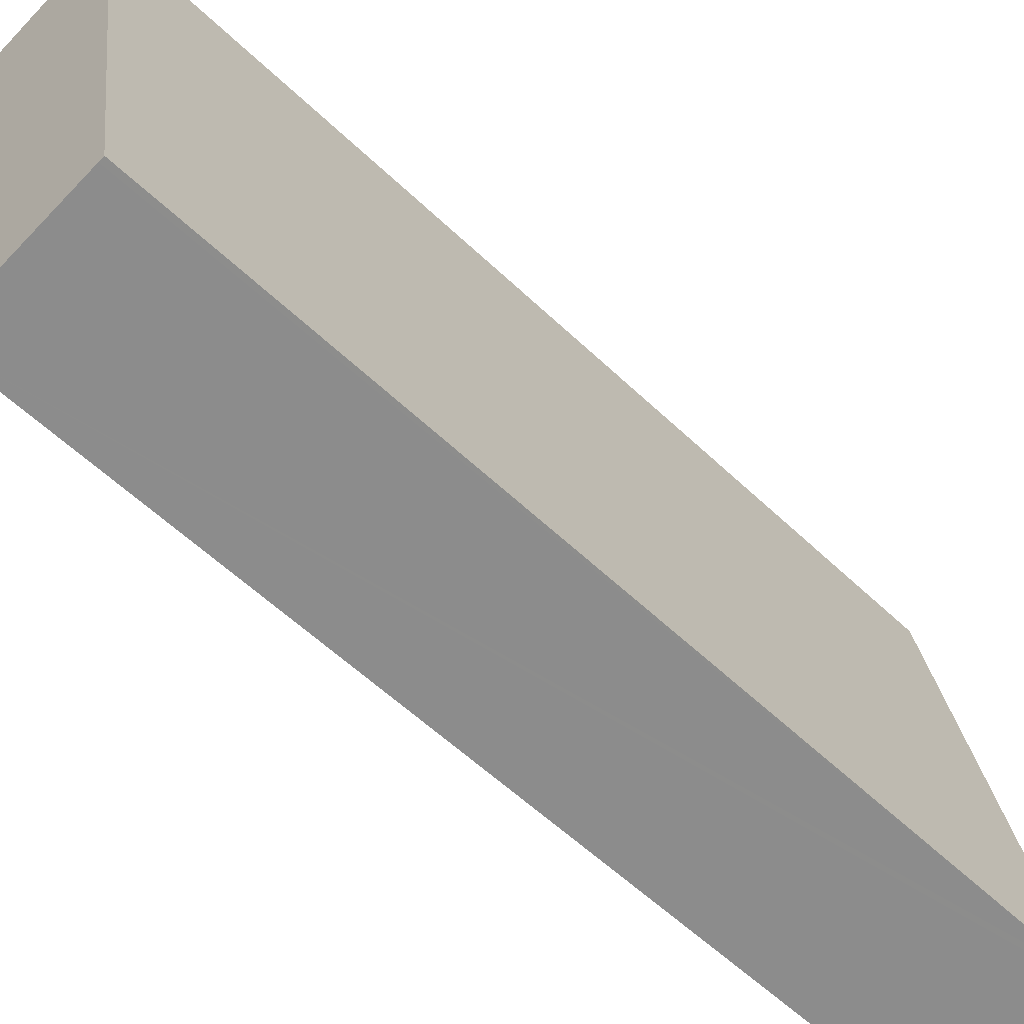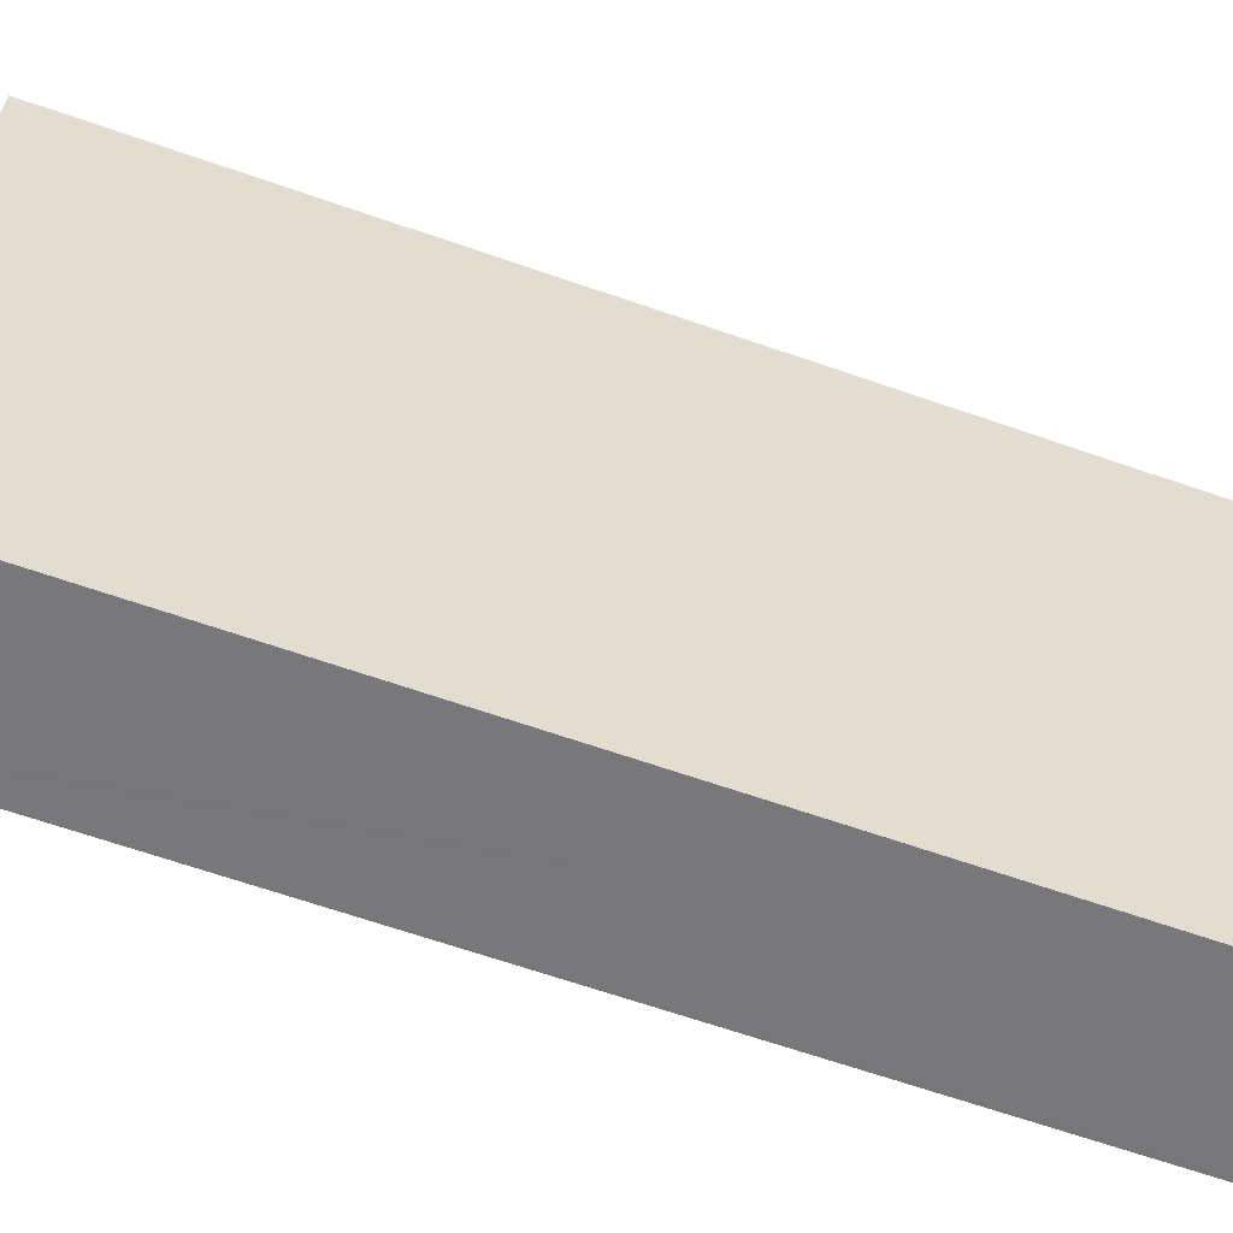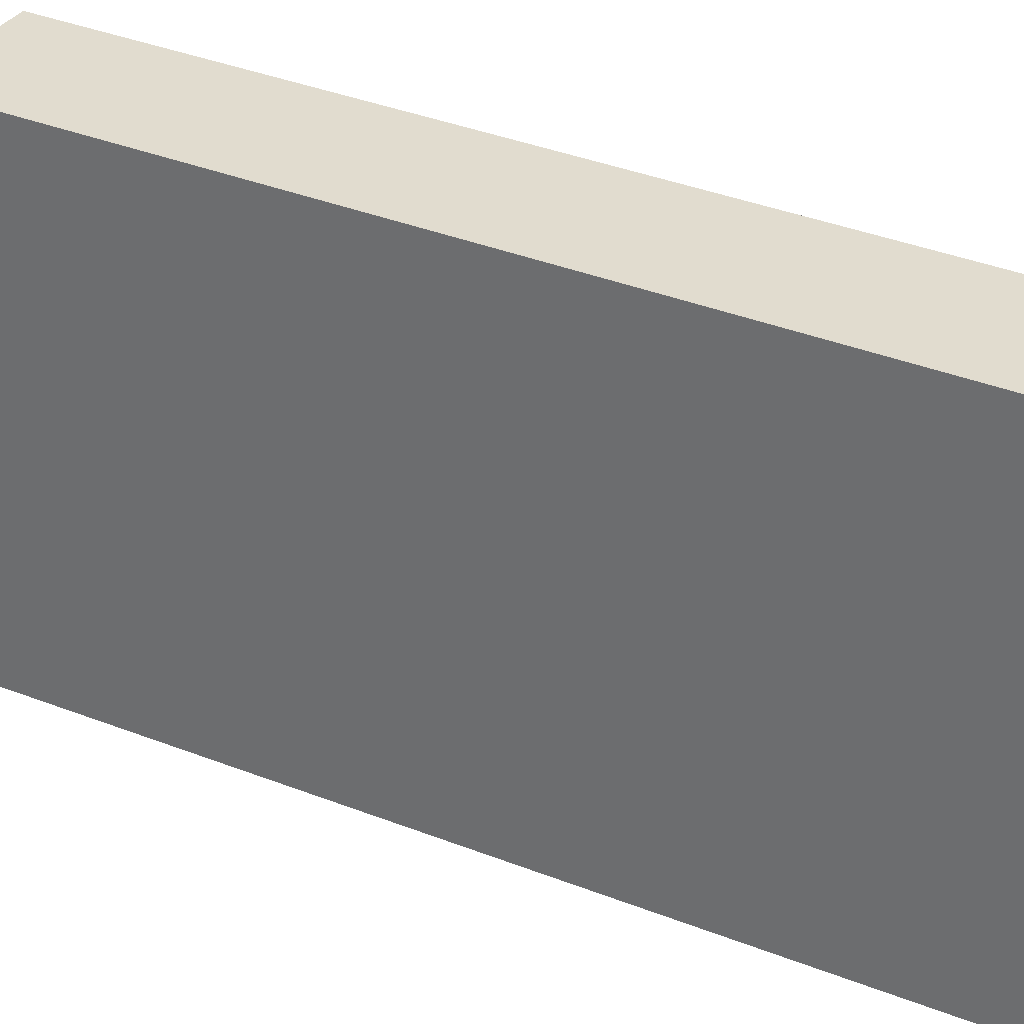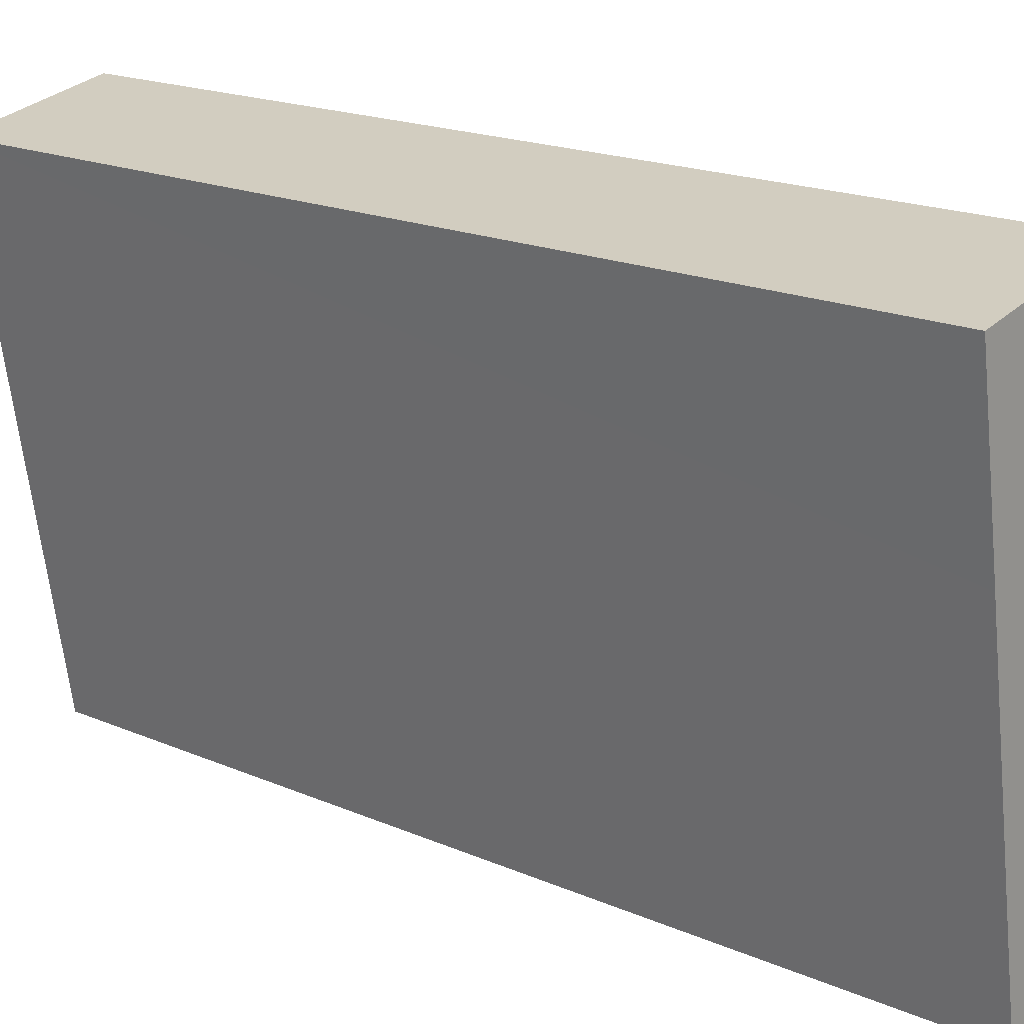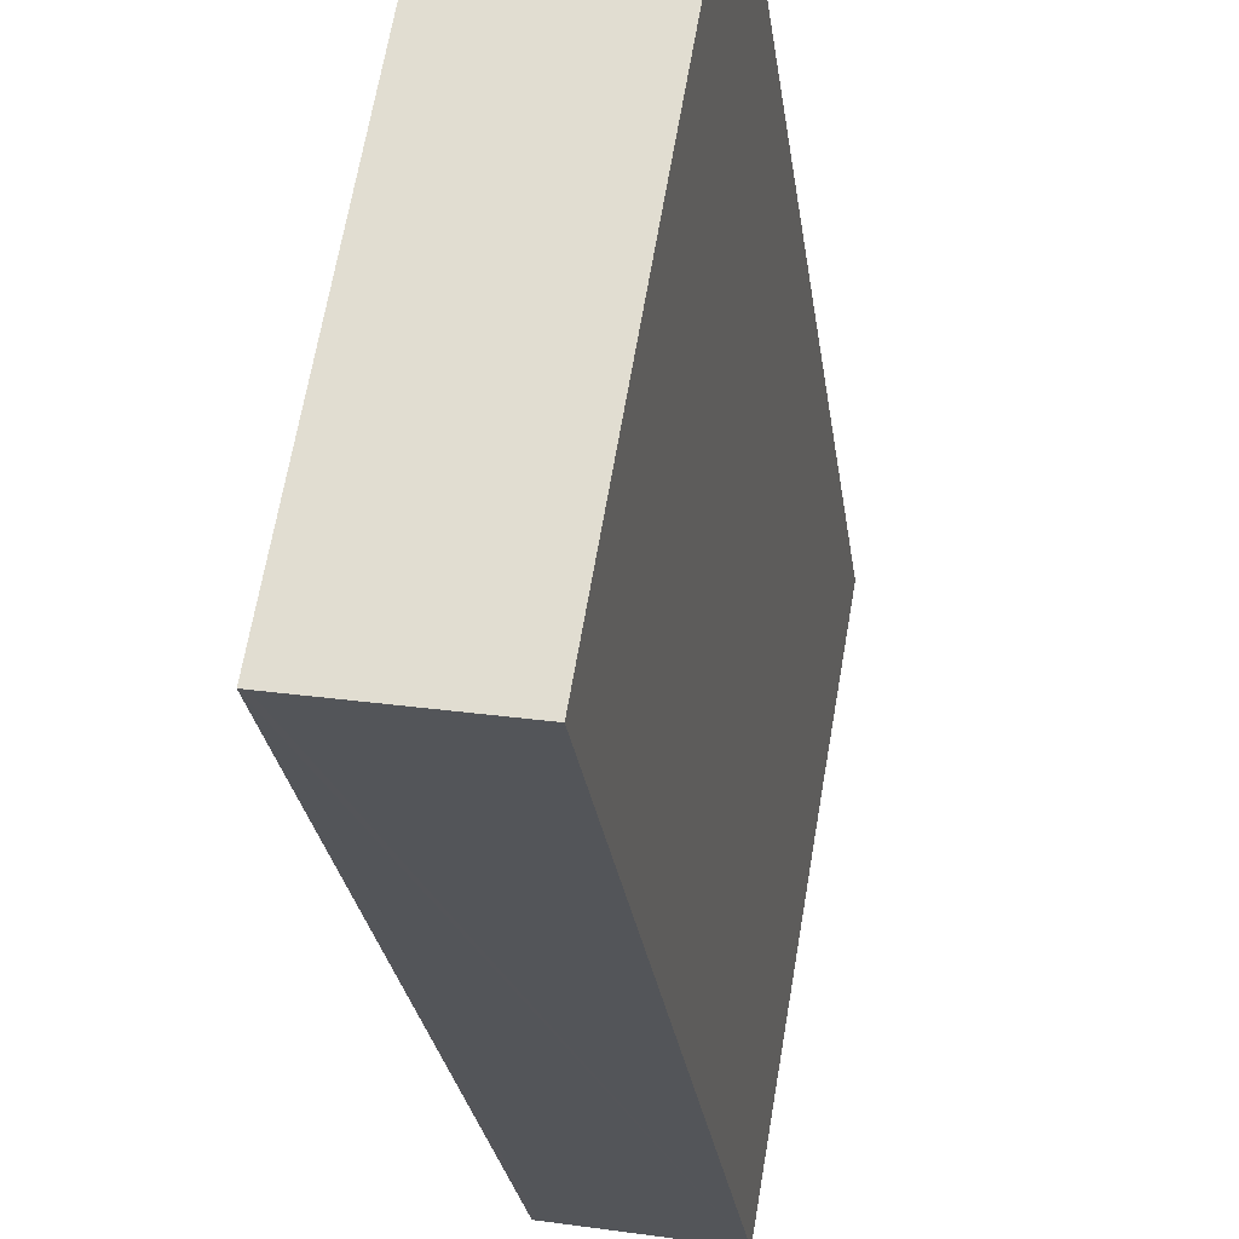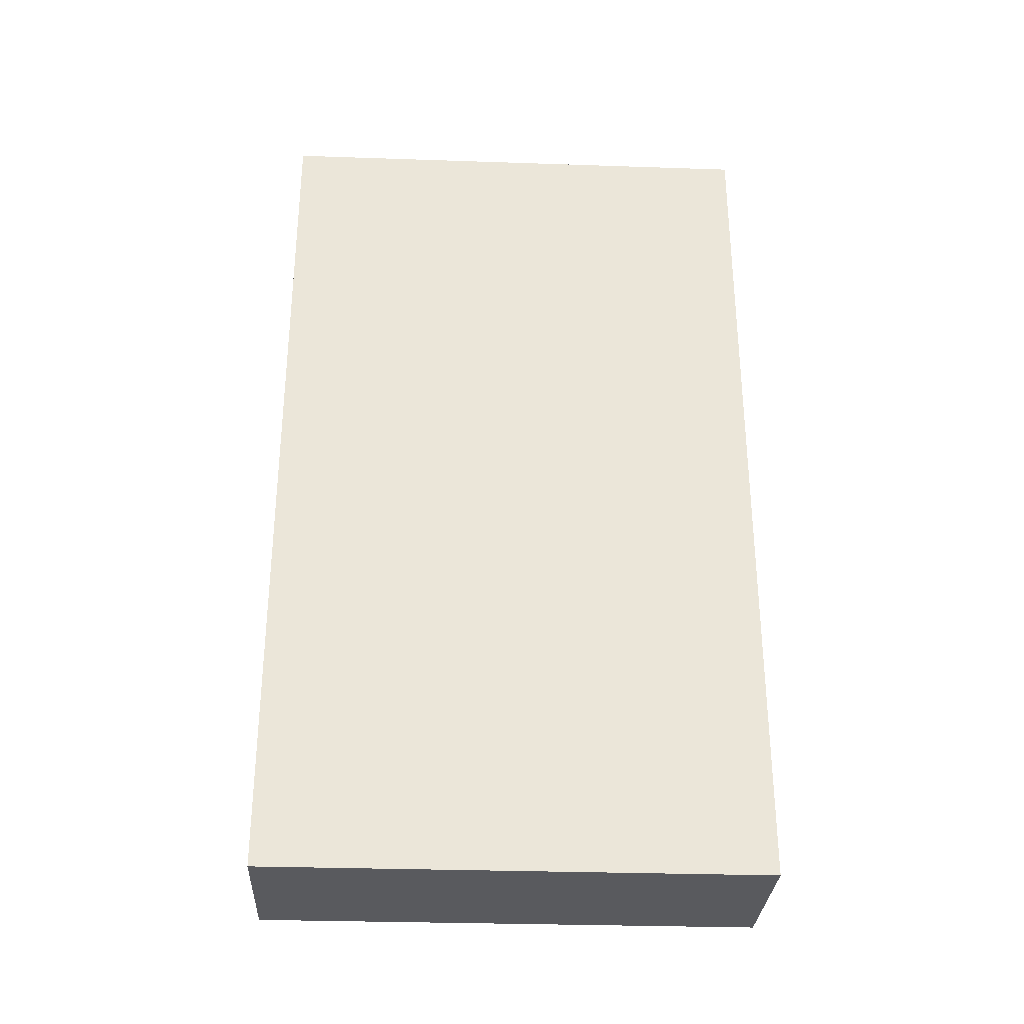
<metadata>
{"format":"obj","ext":"obj","renderer":"f3d","projection":"perspective","resolution":1024,"background":"white","views":[{"elev":-57.0,"azim":-134.8,"up":"+Z"},{"elev":-66.9,"azim":70.9,"up":"+Z"},{"elev":43.3,"azim":-66.0,"up":"+Z"},{"elev":18.6,"azim":129.6,"up":"+Z"},{"elev":-25.4,"azim":7.3,"up":"+Z"},{"elev":-31.4,"azim":-83.0,"up":"+Y"}]}
</metadata>
<code>
v  1.833 6.952 3.68
v  0.04 6.952 0.233
v  0.67 6.952 3.899
v  1.609 6.952 2.385
v  1.17 6.952 -0.197
v  0 6.952 4.257e-16
v  0.04 6.952 -0.007
v  0 0 0
v  0.04 4.286e-19 -0.007
v  1.17 1.206e-17 -0.197
v  0.67 -2.387e-16 3.899
v  0.04 -1.427e-17 0.233
v  1.833 -2.253e-16 3.68
v  1.609 -1.46e-16 2.385
g defaultobject
f 1 2 3
f 2 1 4
f 2 4 5
f 2 5 6
f 6 5 7
f 7 8 6
f 8 7 5
f 8 5 9
f 9 5 10
f 8 2 6
f 2 8 3
f 3 8 11
f 11 8 12
f 11 1 3
f 1 11 13
f 13 4 1
f 4 13 5
f 5 13 10
f 10 13 14
f 12 13 11
f 13 12 14
f 14 12 10
f 10 12 8
f 10 8 9

</code>
